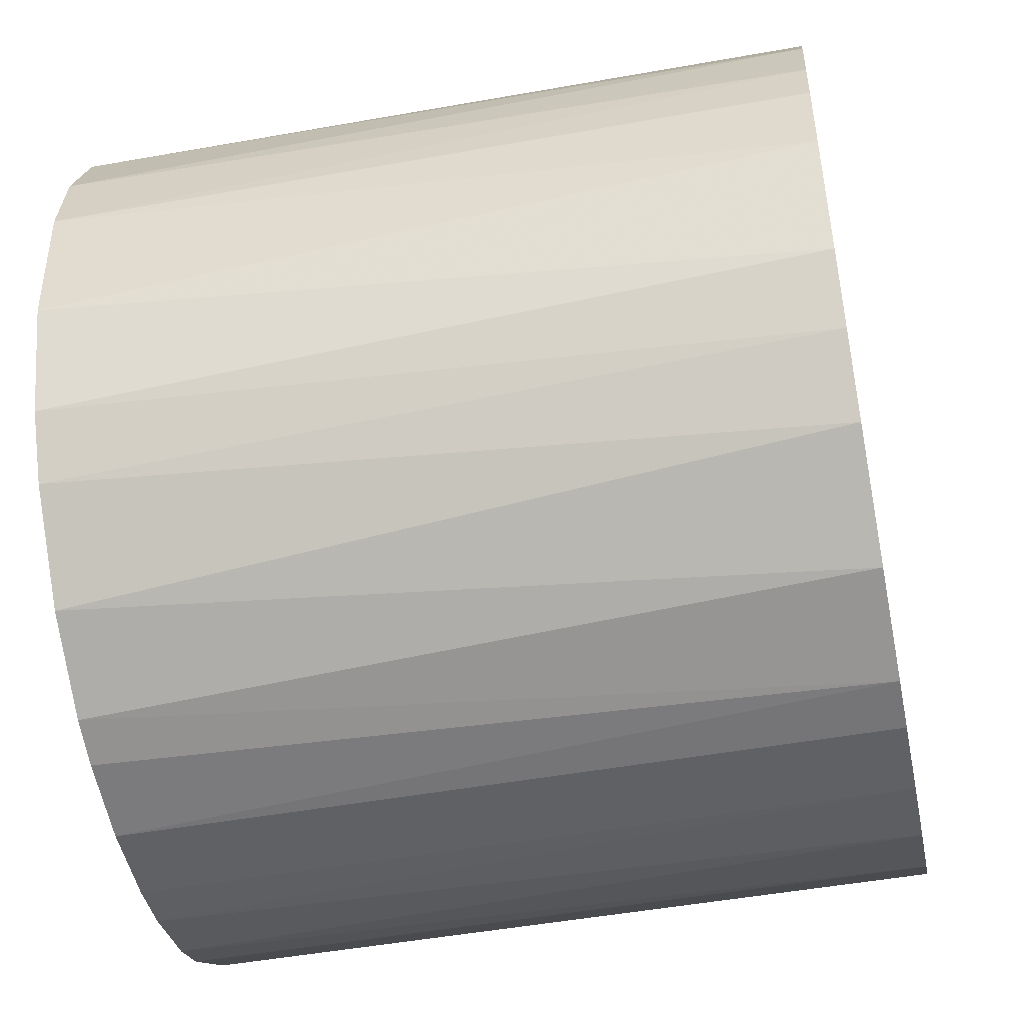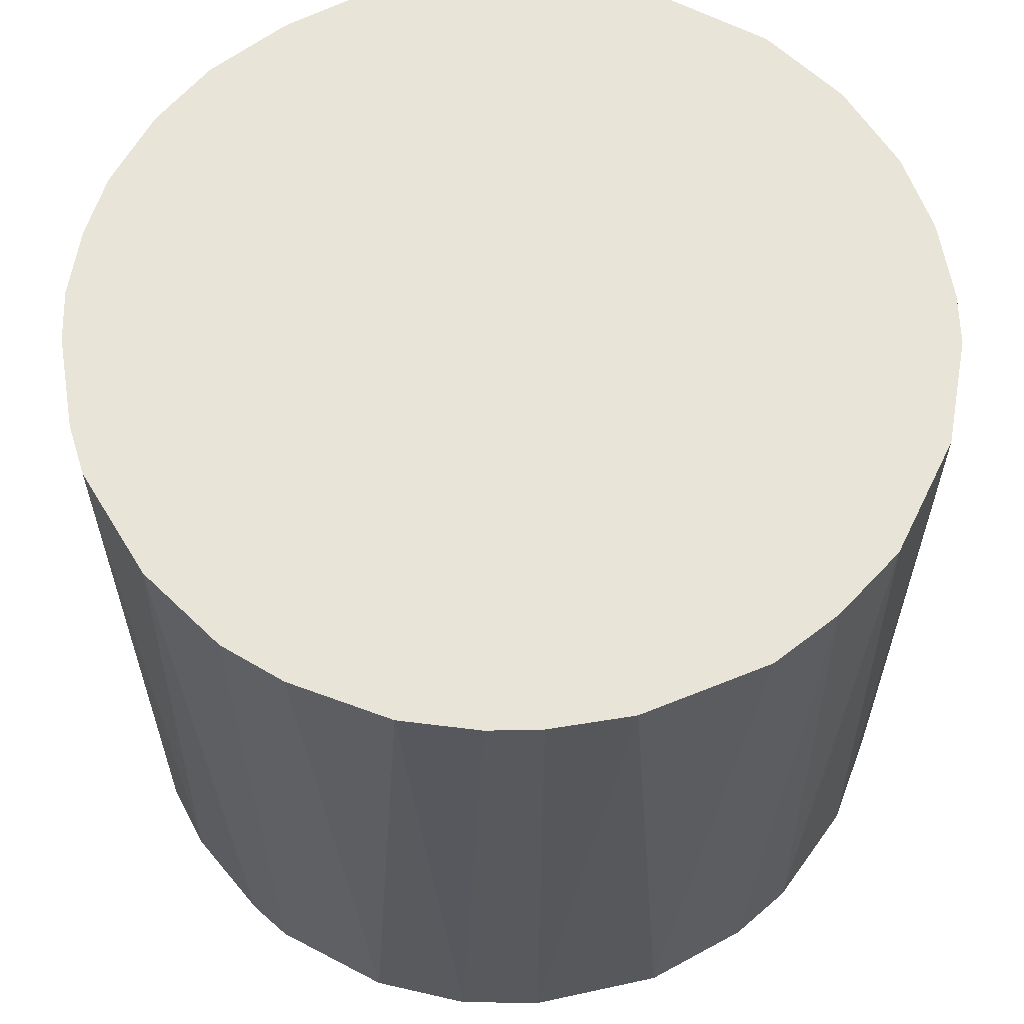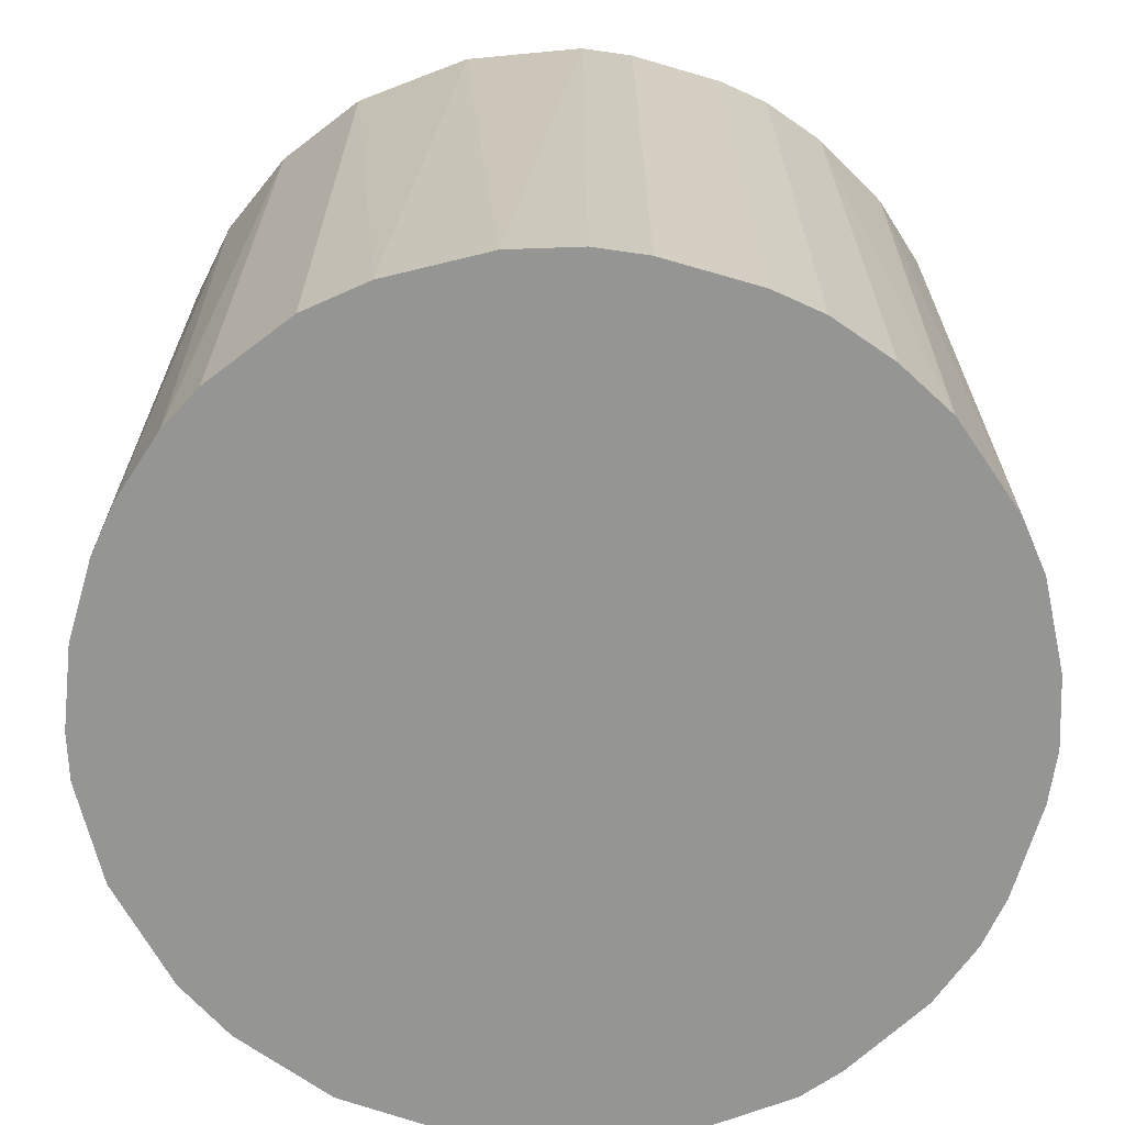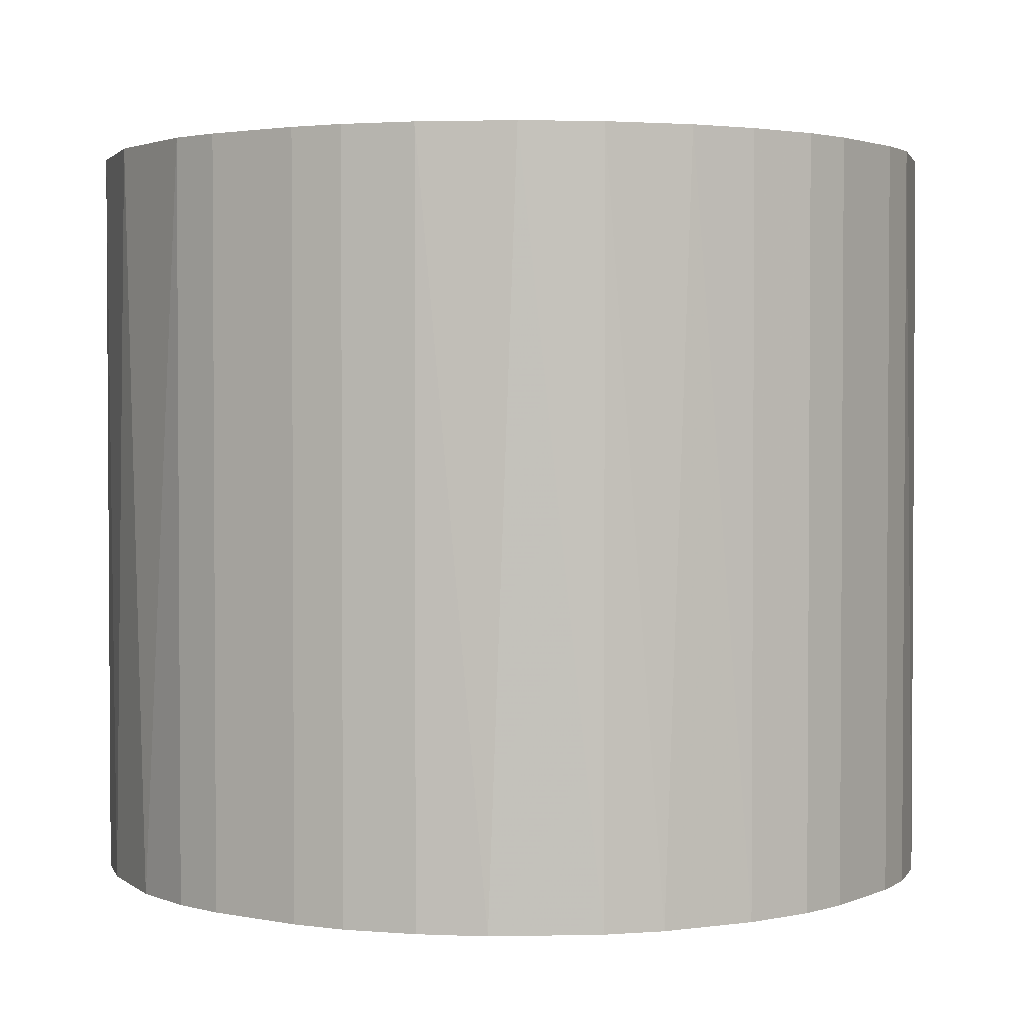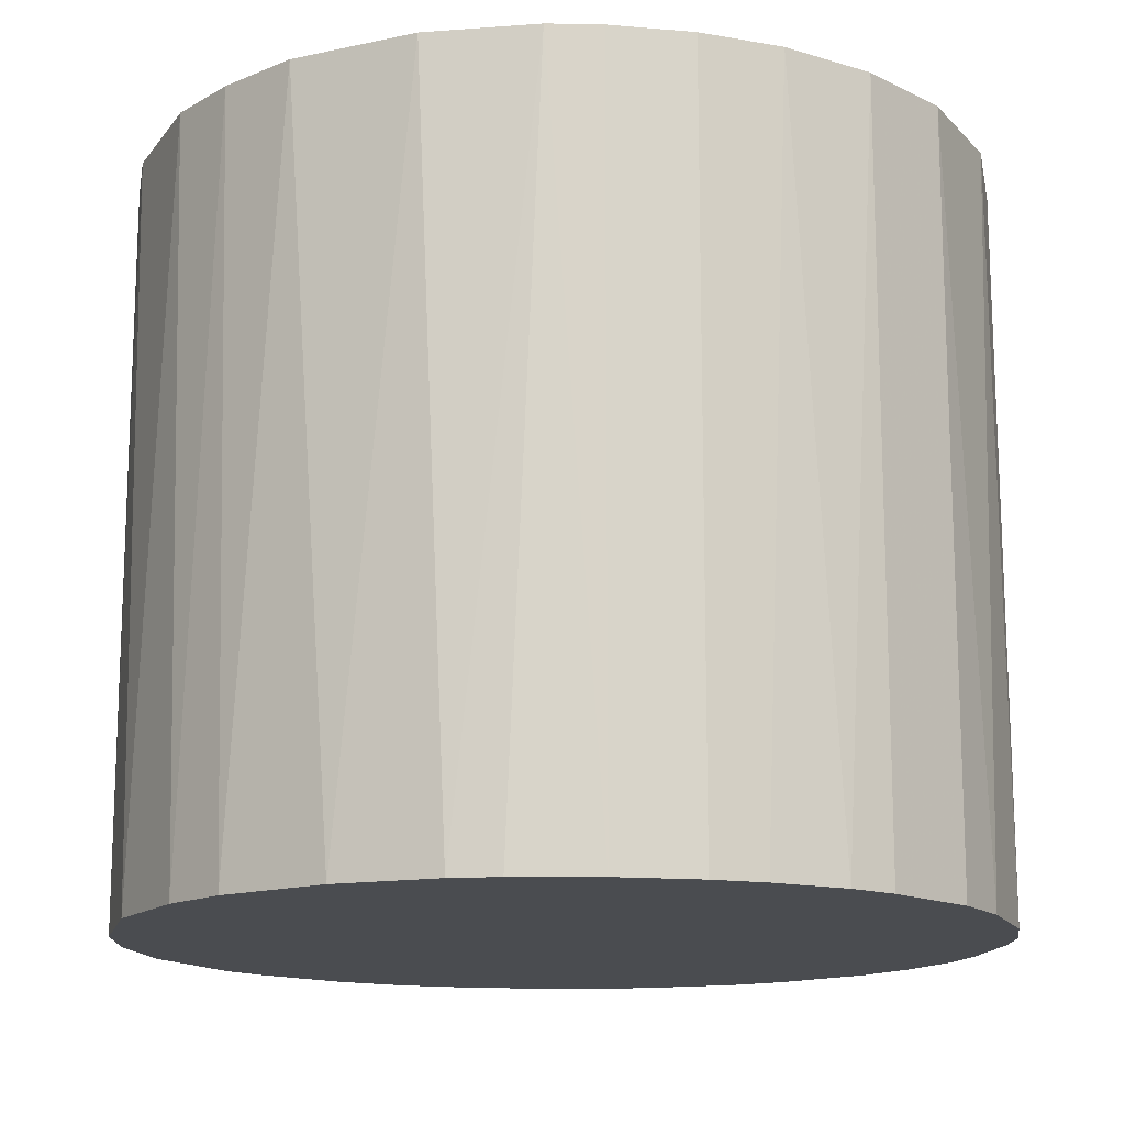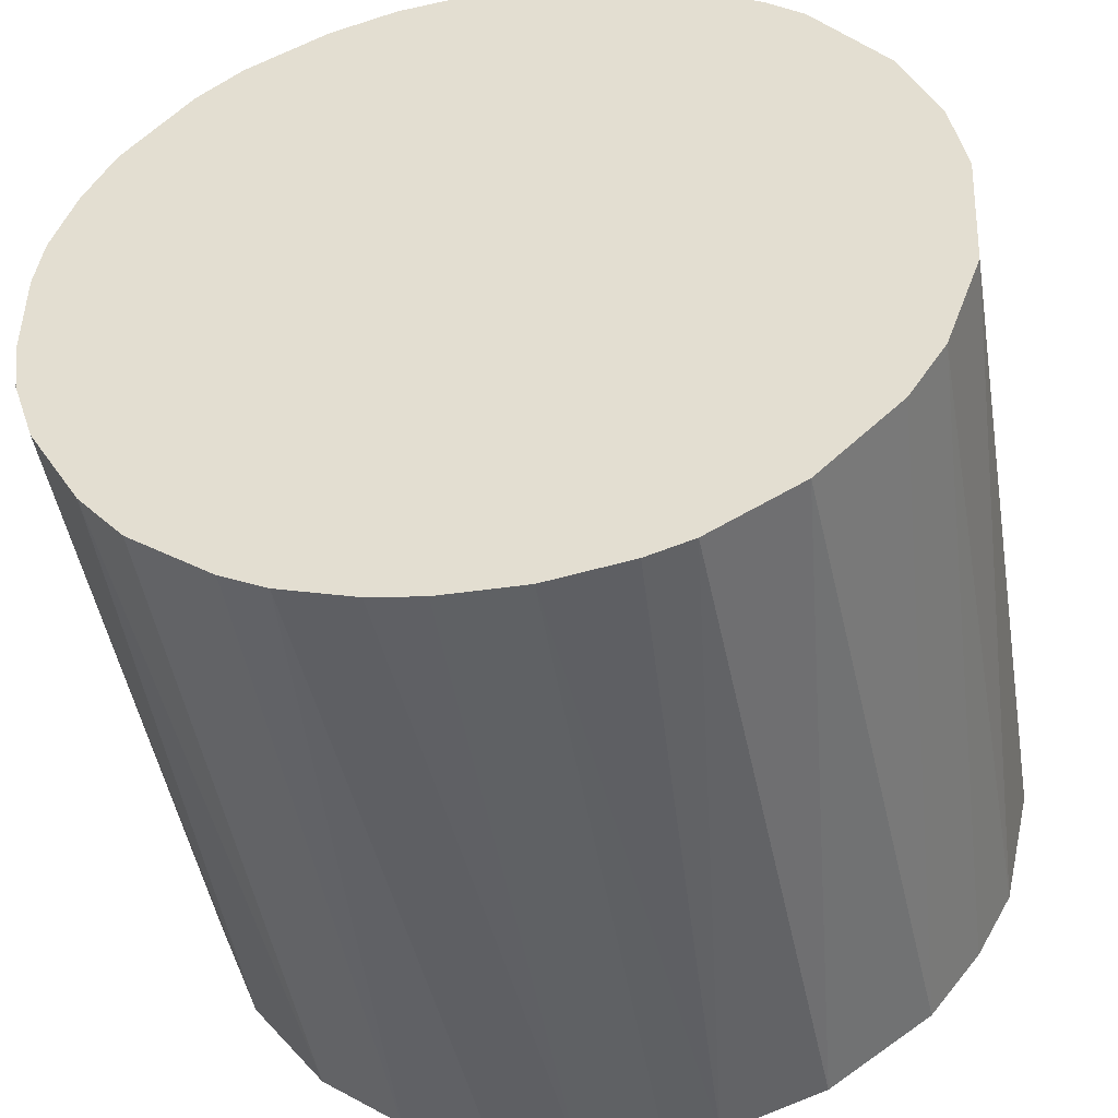
<metadata>
{"format":"obj","ext":"obj","renderer":"f3d","projection":"perspective","resolution":1024,"background":"white","views":[{"elev":-48.7,"azim":-78.6,"up":"+Y"},{"elev":60.7,"azim":-99.4,"up":"+Z"},{"elev":-67.4,"azim":73.6,"up":"+Z"},{"elev":2.3,"azim":125.1,"up":"+Z"},{"elev":-14.7,"azim":-10.5,"up":"+Z"},{"elev":-46.7,"azim":-170.8,"up":"+Y"}]}
</metadata>
<code>
o convex_0
v -0.008868 -0.02925 -0.02655
v 0.003462 0.03029 0.02655
v 0.007218 0.02975 0.02655
v -0.006726 -0.02979 0.02655
v 0.02975 -0.00726 -0.02655
v -0.02657 0.01526 -0.02655
v -0.03033 -0.002964 0.02655
v 0.02653 -0.0153 0.02655
v 0.02117 0.02224 -0.02655
v 0.02814 0.01204 0.02655
v 0.01526 -0.02657 -0.02655
v -0.02711 -0.01423 -0.02655
v -0.003504 0.03029 -0.02655
v -0.02121 0.02224 0.02655
v -0.02174 -0.02174 0.02655
v 0.008826 -0.02925 0.02655
v 0.02975 0.007218 -0.02655
v 0.03029 -0.003504 0.02655
v -0.03033 0.002922 -0.02655
v -0.02818 0.01204 0.02655
v -0.01209 0.02813 -0.02655
v -0.00726 0.02975 0.02655
v 0.02117 0.02224 0.02655
v 0.01205 0.02814 -0.02655
v 0.002928 -0.03033 -0.02655
v -0.01853 -0.02443 -0.02655
v 0.02438 -0.01852 -0.02655
v 0.02117 -0.02228 0.02655
v -0.02818 -0.01208 0.02655
v -0.02121 0.02224 -0.02655
v -0.01423 -0.0271 0.02655
v -0.02979 -0.00672 -0.02655
v 0.02599 0.01633 -0.02655
v 0.01634 0.02599 0.02655
v -0.01531 0.02652 0.02655
v 0.003462 0.03029 -0.02655
v 0.03029 0.003462 0.02655
v 0.002928 -0.03033 0.02655
v -0.03033 0.002922 0.02655
v 0.01526 -0.02657 0.02655
v -0.02925 0.008826 -0.02655
v 0.03029 0.003462 -0.02655
v -0.02443 -0.01852 -0.02655
v 0.02492 0.01794 0.02655
v -0.00297 -0.03033 -0.02655
v 0.01205 -0.02818 -0.02655
v -0.02443 0.01848 0.02655
v 0.02117 -0.02228 -0.02655
v 0.02814 -0.01208 -0.02655
v 0.02975 -0.00726 0.02655
v -0.0255 -0.01691 0.02655
v 0.01794 0.02492 -0.02655
v -0.01209 -0.02818 -0.02655
v -0.01853 0.02438 -0.02655
v 0.006684 -0.02979 -0.02655
v -0.02979 0.006678 0.02655
v 0.03029 -0.003504 -0.02655
v -0.003504 0.03029 0.02655
v 0.01205 0.02814 0.02655
v 0.02814 0.01204 -0.02655
v -0.00726 0.02975 -0.02655
v 0.02975 0.007218 0.02655
v 0.007218 0.02975 -0.02655
v -0.00297 -0.03033 0.02655
f 45 38 64
f 3 2 4
f 5 1 6
f 4 2 7
f 3 4 8
f 5 6 9
f 3 8 10
f 1 5 11
f 6 1 12
f 9 6 13
f 7 2 14
f 4 7 15
f 8 4 16
f 5 9 17
f 10 8 18
f 6 12 19
f 7 14 20
f 13 6 21
f 14 2 22
f 3 10 23
f 9 13 24
f 1 11 25
f 12 1 26
f 11 5 27
f 8 16 28
f 27 8 28
f 15 7 29
f 21 6 30
f 4 15 31
f 15 26 31
f 7 19 32
f 19 12 32
f 29 7 32
f 12 29 32
f 17 9 33
f 3 23 34
f 14 22 35
f 22 21 35
f 2 3 36
f 13 2 36
f 24 13 36
f 10 18 37
f 16 4 38
f 19 7 39
f 7 20 39
f 11 28 40
f 28 16 40
f 6 19 41
f 20 6 41
f 5 17 42
f 17 37 42
f 37 18 42
f 12 26 43
f 26 15 43
f 9 23 44
f 23 10 44
f 33 9 44
f 10 33 44
f 4 1 45
f 1 25 45
f 25 38 45
f 25 11 46
f 11 40 46
f 40 16 46
f 6 20 47
f 20 14 47
f 30 6 47
f 14 30 47
f 11 27 48
f 28 11 48
f 27 28 48
f 27 5 49
f 8 27 49
f 5 18 50
f 18 8 50
f 49 5 50
f 8 49 50
f 29 12 51
f 15 29 51
f 12 43 51
f 43 15 51
f 23 9 52
f 9 24 52
f 34 23 52
f 24 34 52
f 1 4 53
f 26 1 53
f 4 31 53
f 31 26 53
f 30 14 54
f 21 30 54
f 14 35 54
f 35 21 54
f 16 38 55
f 38 25 55
f 25 46 55
f 46 16 55
f 19 39 56
f 39 20 56
f 41 19 56
f 20 41 56
f 18 5 57
f 5 42 57
f 42 18 57
f 2 13 58
f 22 2 58
f 13 22 58
f 24 3 59
f 3 34 59
f 34 24 59
f 10 17 60
f 17 33 60
f 33 10 60
f 13 21 61
f 21 22 61
f 22 13 61
f 17 10 62
f 10 37 62
f 37 17 62
f 3 24 63
f 36 3 63
f 24 36 63
f 38 4 64
f 4 45 64

</code>
